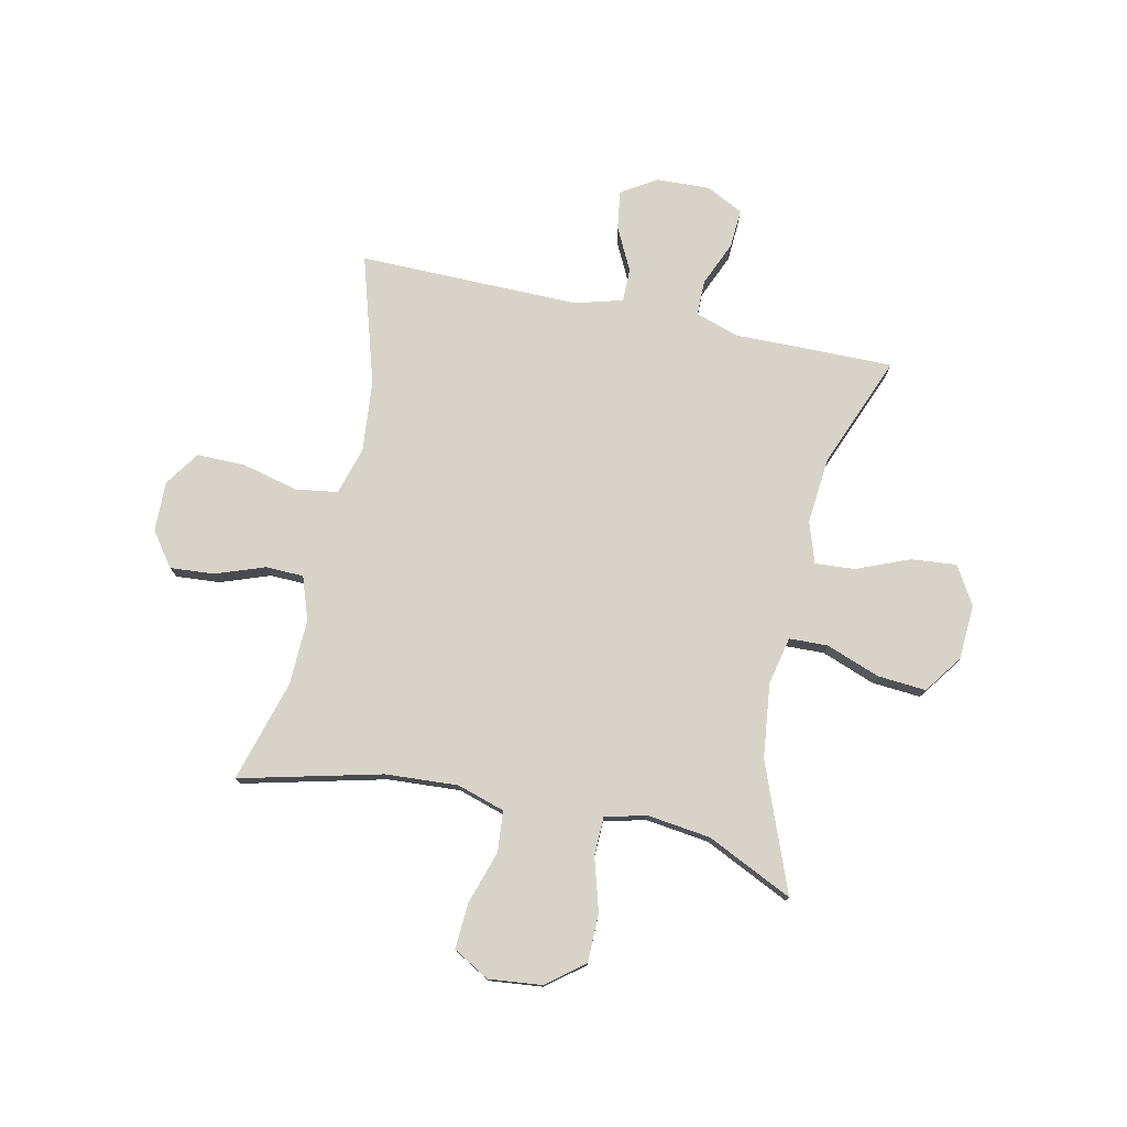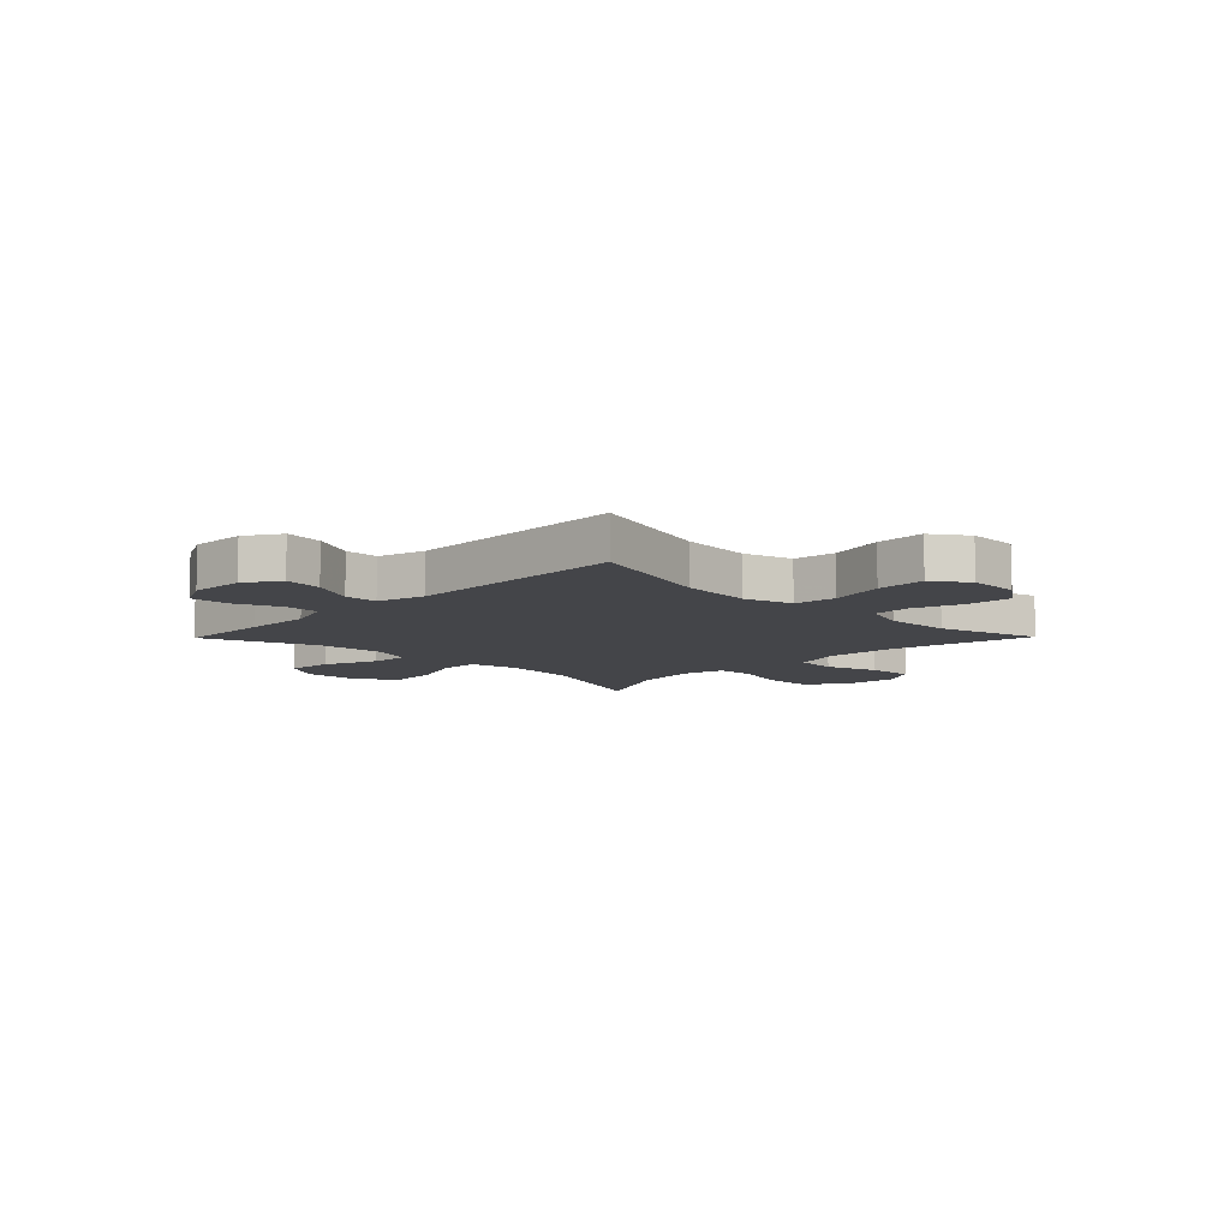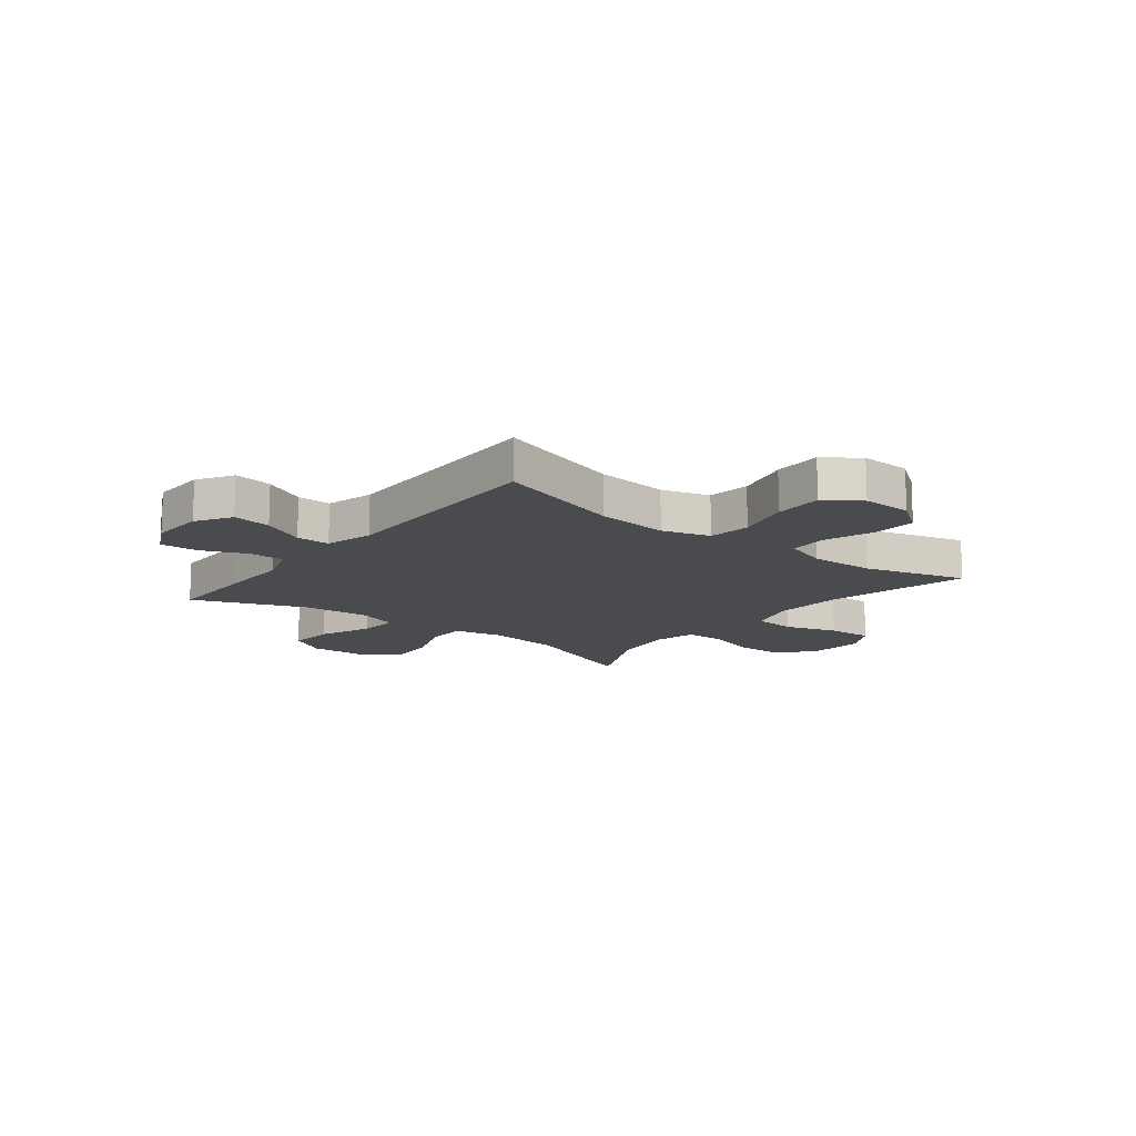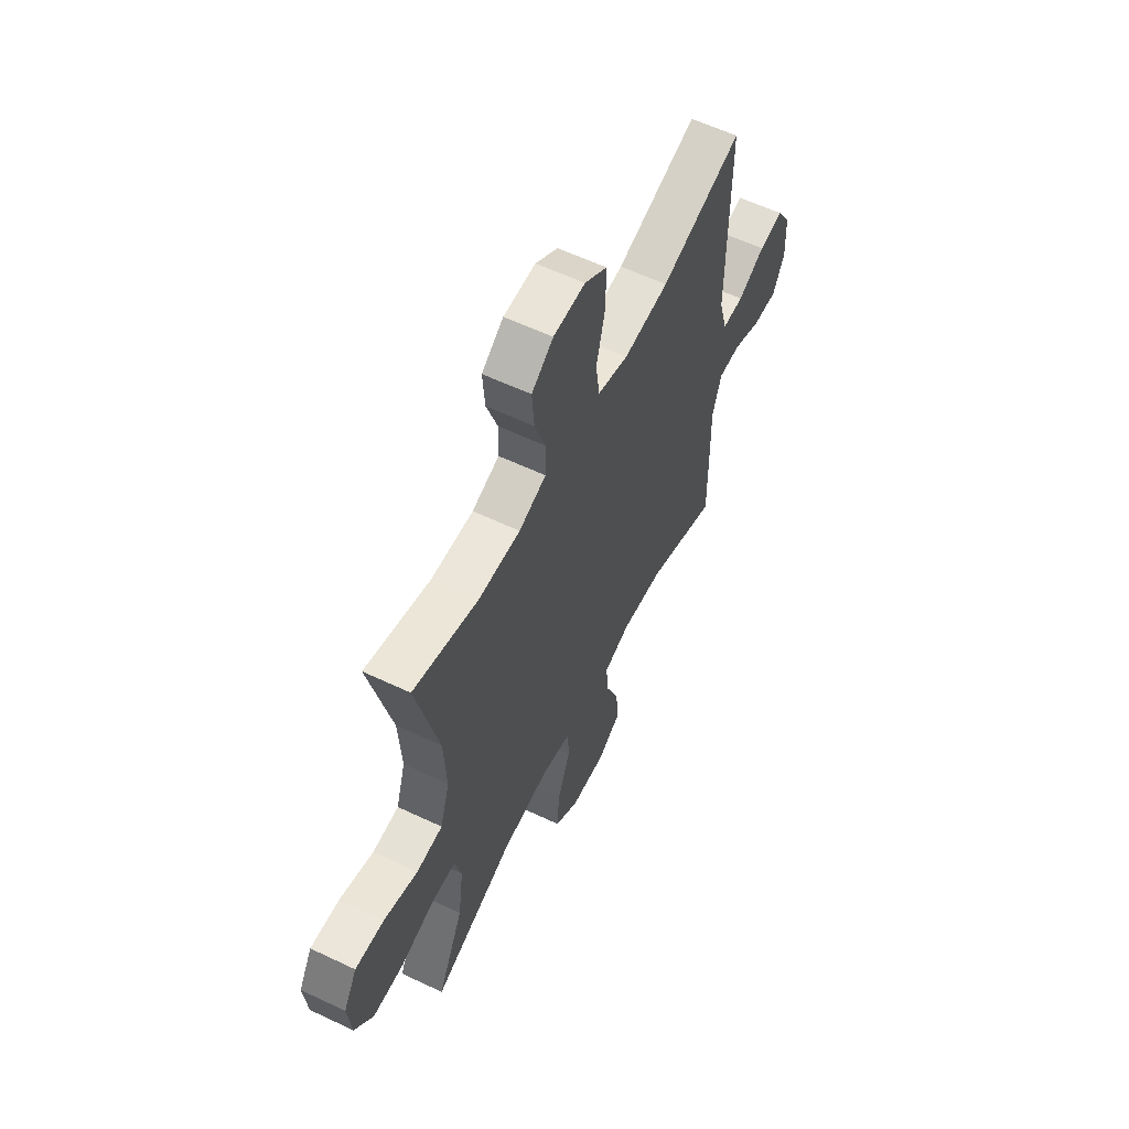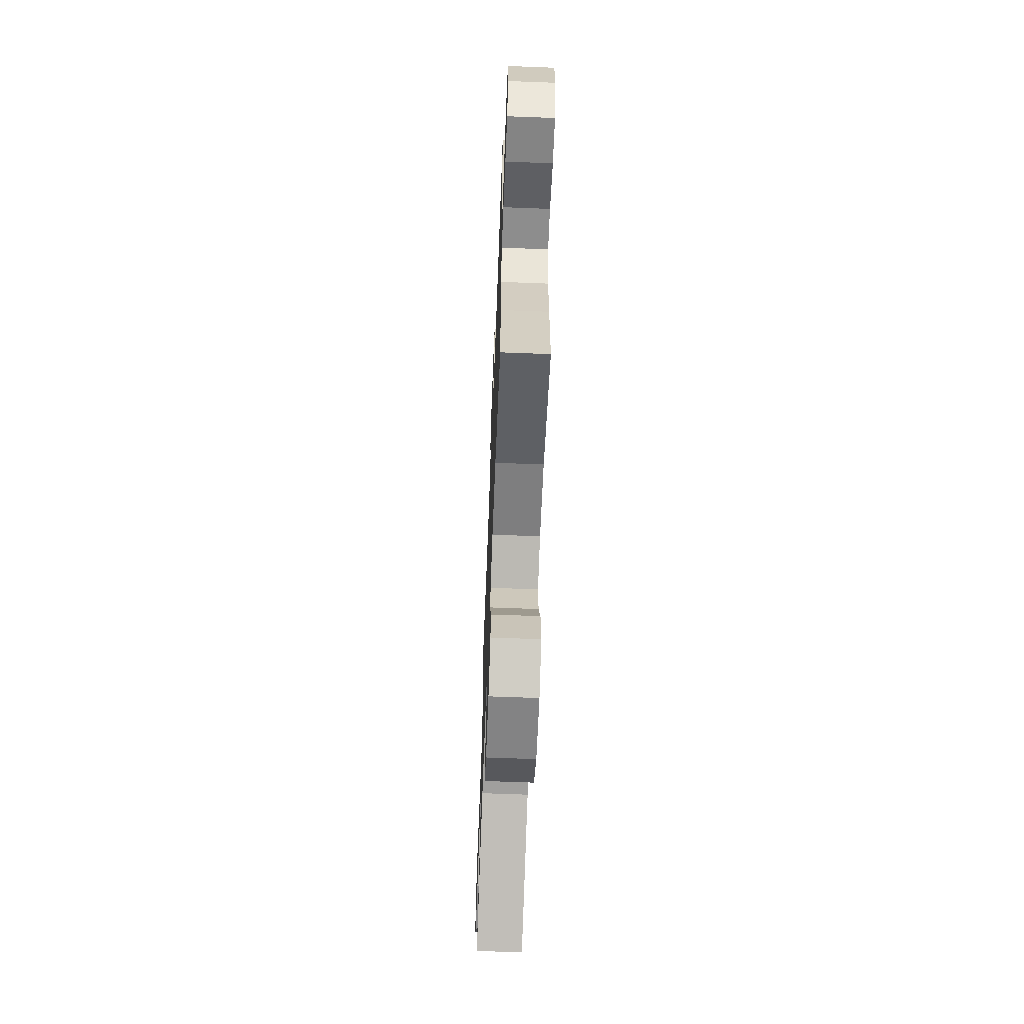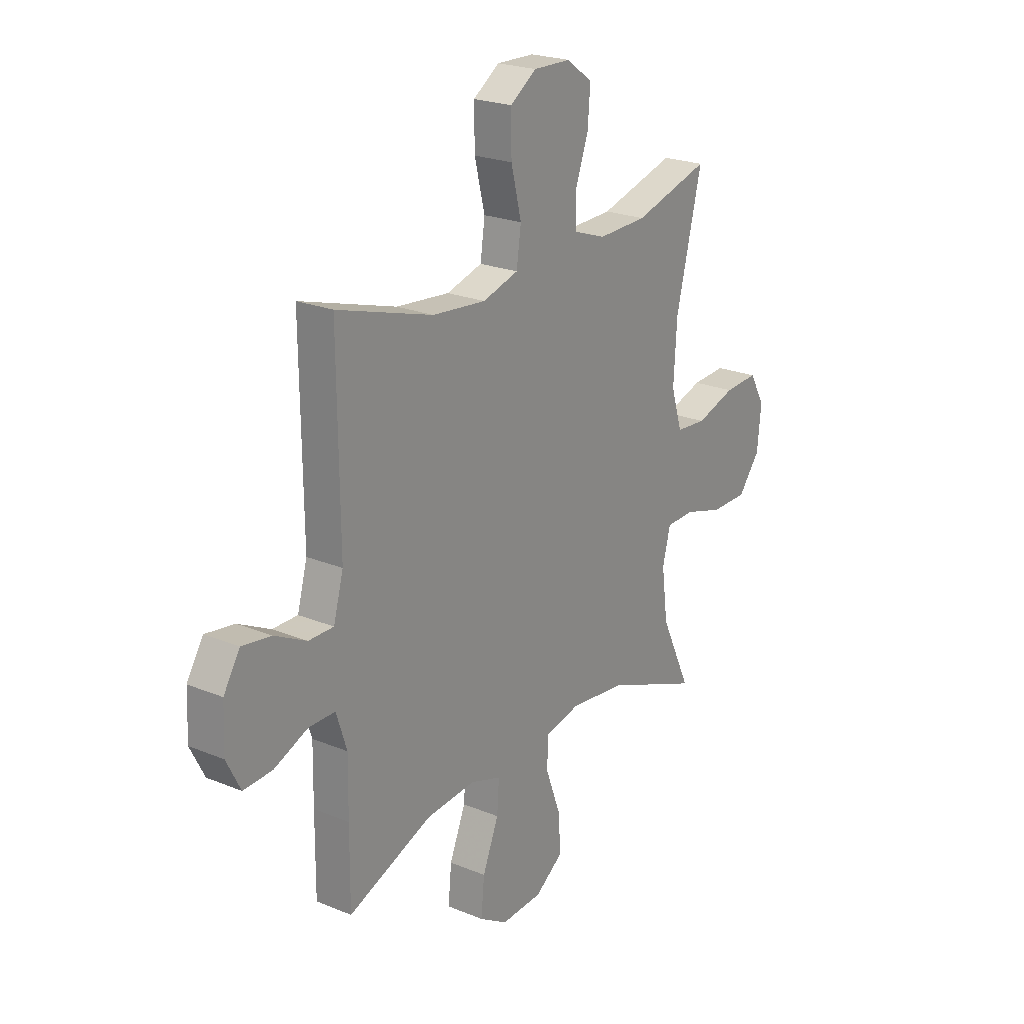
<metadata>
{"format":"obj","ext":"obj","renderer":"f3d","projection":"perspective","resolution":1024,"background":"white","views":[{"elev":76.9,"azim":102.1,"up":"+Y"},{"elev":-9.1,"azim":-44.5,"up":"+Y"},{"elev":-14.0,"azim":-38.2,"up":"+Y"},{"elev":59.3,"azim":116.0,"up":"+Z"},{"elev":-64.6,"azim":-92.2,"up":"+Z"},{"elev":22.6,"azim":-54.6,"up":"+Z"}]}
</metadata>
<code>
v 0.5 0.07 0.5
v 0.437 0.07 0.242
v 0.429 0.07 0.11
v 0.456 0.07 0.023
v 0.531 0.07 0.017
v 0.627 0.07 0.048
v 0.71 0.07 0.053
v 0.748 0.07 -0.013
v 0.738 0.07 -0.11
v 0.685 0.07 -0.178
v 0.596 0.07 -0.179
v 0.5 0.07 -0.151
v 0.43 0.07 -0.153
v 0.411 0.07 -0.228
v 0.426 0.07 -0.344
v 0.5 0.07 -0.5
v 0.269 0.07 -0.41
v 0.133 0.07 -0.394
v 0.046 0.07 -0.413
v 0.044 0.07 -0.484
v 0.08 0.07 -0.581
v 0.087 0.07 -0.67
v 0.018 0.07 -0.72
v -0.083 0.07 -0.726
v -0.152 0.07 -0.684
v -0.144 0.07 -0.601
v -0.105 0.07 -0.505
v -0.1 0.07 -0.433
v -0.175 0.07 -0.408
v -0.296 0.07 -0.419
v -0.5 0.07 -0.5
v -0.499 0.07 -0.333
v -0.497 0.07 -0.21
v -0.523 0.07 -0.131
v -0.587 0.07 -0.131
v -0.669 0.07 -0.166
v -0.739 0.07 -0.17
v -0.773 0.07 -0.103
v -0.769 0.07 -0.005
v -0.729 0.07 0.059
v -0.659 0.07 0.049
v -0.581 0.07 0.01
v -0.52 0.07 0.01
v -0.496 0.07 0.097
v -0.5 0.07 0.5
v -0.266 0.07 0.43
v -0.136 0.07 0.418
v -0.049 0.07 0.444
v -0.038 0.07 0.521
v -0.063 0.07 0.622
v -0.064 0.07 0.711
v 0 0.07 0.755
v 0.091 0.07 0.753
v 0.153 0.07 0.708
v 0.147 0.07 0.628
v 0.115 0.07 0.538
v 0.117 0.07 0.469
v 0.195 0.07 0.442
v 0.315 0.07 0.446
v 0.5 0 0.5
v 0.437 0 0.242
v 0.429 0 0.11
v 0.456 0 0.023
v 0.531 0 0.017
v 0.627 0 0.048
v 0.71 0 0.053
v 0.748 0 -0.013
v 0.738 0 -0.11
v 0.685 0 -0.178
v 0.596 0 -0.179
v 0.5 0 -0.151
v 0.43 0 -0.153
v 0.411 0 -0.228
v 0.426 0 -0.344
v 0.5 0 -0.5
v 0.269 0 -0.41
v 0.133 0 -0.394
v 0.046 0 -0.413
v 0.044 0 -0.484
v 0.08 0 -0.581
v 0.087 0 -0.67
v 0.018 0 -0.72
v -0.083 0 -0.726
v -0.152 0 -0.684
v -0.144 0 -0.601
v -0.105 0 -0.505
v -0.1 0 -0.433
v -0.175 0 -0.408
v -0.296 0 -0.419
v -0.5 0 -0.5
v -0.499 0 -0.333
v -0.497 0 -0.21
v -0.523 0 -0.131
v -0.587 0 -0.131
v -0.669 0 -0.166
v -0.739 0 -0.17
v -0.773 0 -0.103
v -0.769 0 -0.005
v -0.729 0 0.059
v -0.659 0 0.049
v -0.581 0 0.01
v -0.52 0 0.01
v -0.496 0 0.097
v -0.5 0 0.5
v -0.266 0 0.43
v -0.136 0 0.418
v -0.049 0 0.444
v -0.038 0 0.521
v -0.063 0 0.622
v -0.064 0 0.711
v 0 0 0.755
v 0.091 0 0.753
v 0.153 0 0.708
v 0.147 0 0.628
v 0.115 0 0.538
v 0.117 0 0.469
v 0.195 0 0.442
v 0.315 0 0.446
f 54 55 56
f 53 54 56
f 52 53 56
f 51 52 56
f 50 51 56
f 49 50 56
f 48 49 56 57
f 47 48 57 58
f 44 45 46
f 43 44 46 47
f 40 41 42
f 39 40 42
f 38 39 42
f 37 38 42
f 36 37 42
f 35 36 42
f 34 35 42 43
f 47 58 59
f 43 47 59
f 34 43 59
f 33 34 59
f 25 26 27
f 24 25 27
f 23 24 27
f 22 23 27
f 21 22 27
f 20 21 27
f 19 20 27 28
f 18 19 28 29
f 15 16 17
f 14 15 17 18
f 13 14 18 29
f 10 11 12
f 9 10 12
f 8 9 12
f 7 8 12
f 6 7 12
f 5 6 12
f 4 5 12 13
f 13 29 30
f 4 13 30
f 3 4 30
f 59 1 2
f 32 33 59
f 31 32 59
f 30 31 59
f 3 30 59
f 2 3 59
f 115 114 113
f 115 113 112
f 115 112 111
f 115 111 110
f 115 110 109
f 115 109 108
f 116 115 108 107
f 117 116 107 106
f 105 104 103
f 106 105 103 102
f 101 100 99
f 101 99 98
f 101 98 97
f 101 97 96
f 101 96 95
f 101 95 94
f 102 101 94 93
f 118 117 106
f 118 106 102
f 118 102 93
f 118 93 92
f 86 85 84
f 86 84 83
f 86 83 82
f 86 82 81
f 86 81 80
f 86 80 79
f 87 86 79 78
f 88 87 78 77
f 76 75 74
f 77 76 74 73
f 88 77 73 72
f 71 70 69
f 71 69 68
f 71 68 67
f 71 67 66
f 71 66 65
f 71 65 64
f 72 71 64 63
f 89 88 72
f 89 72 63
f 89 63 62
f 61 60 118
f 118 92 91
f 118 91 90
f 118 90 89
f 118 89 62
f 118 62 61
f 1 60 61 2
f 2 61 62 3
f 3 62 63 4
f 4 63 64 5
f 5 64 65 6
f 6 65 66 7
f 7 66 67 8
f 8 67 68 9
f 9 68 69 10
f 10 69 70 11
f 11 70 71 12
f 12 71 72 13
f 13 72 73 14
f 14 73 74 15
f 15 74 75 16
f 16 75 76 17
f 17 76 77 18
f 18 77 78 19
f 19 78 79 20
f 20 79 80 21
f 21 80 81 22
f 22 81 82 23
f 23 82 83 24
f 24 83 84 25
f 25 84 85 26
f 26 85 86 27
f 27 86 87 28
f 28 87 88 29
f 29 88 89 30
f 30 89 90 31
f 31 90 91 32
f 32 91 92 33
f 33 92 93 34
f 34 93 94 35
f 35 94 95 36
f 36 95 96 37
f 37 96 97 38
f 38 97 98 39
f 39 98 99 40
f 40 99 100 41
f 41 100 101 42
f 42 101 102 43
f 43 102 103 44
f 44 103 104 45
f 45 104 105 46
f 46 105 106 47
f 47 106 107 48
f 48 107 108 49
f 49 108 109 50
f 50 109 110 51
f 51 110 111 52
f 52 111 112 53
f 53 112 113 54
f 54 113 114 55
f 55 114 115 56
f 56 115 116 57
f 57 116 117 58
f 58 117 118 59
f 59 118 60 1

</code>
